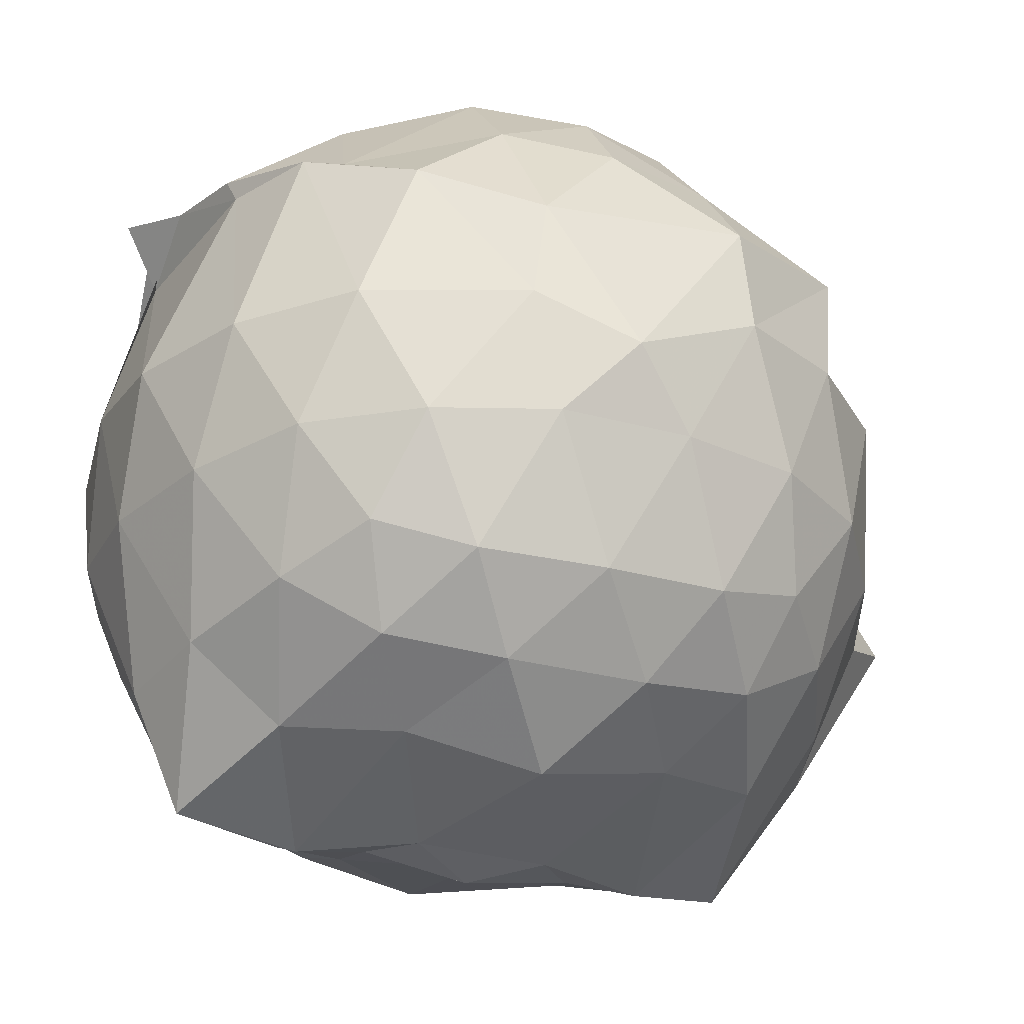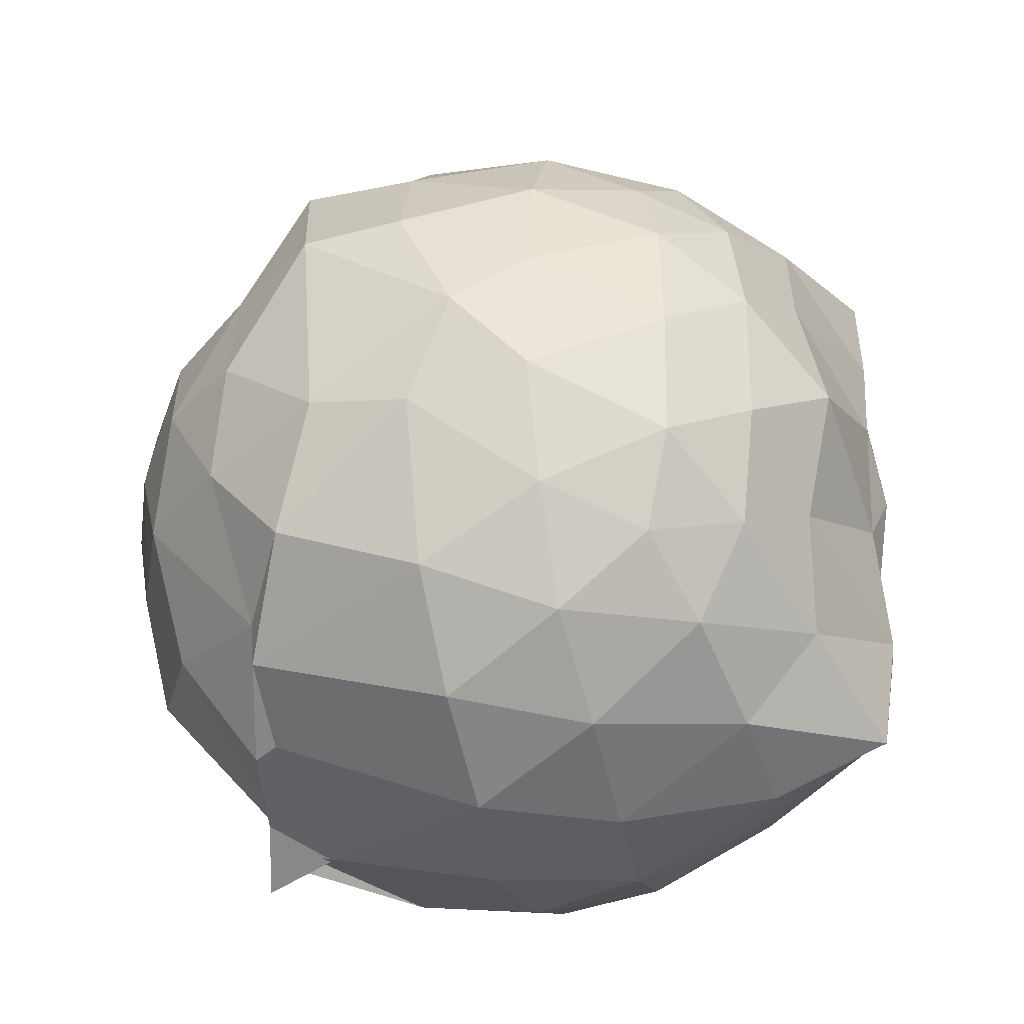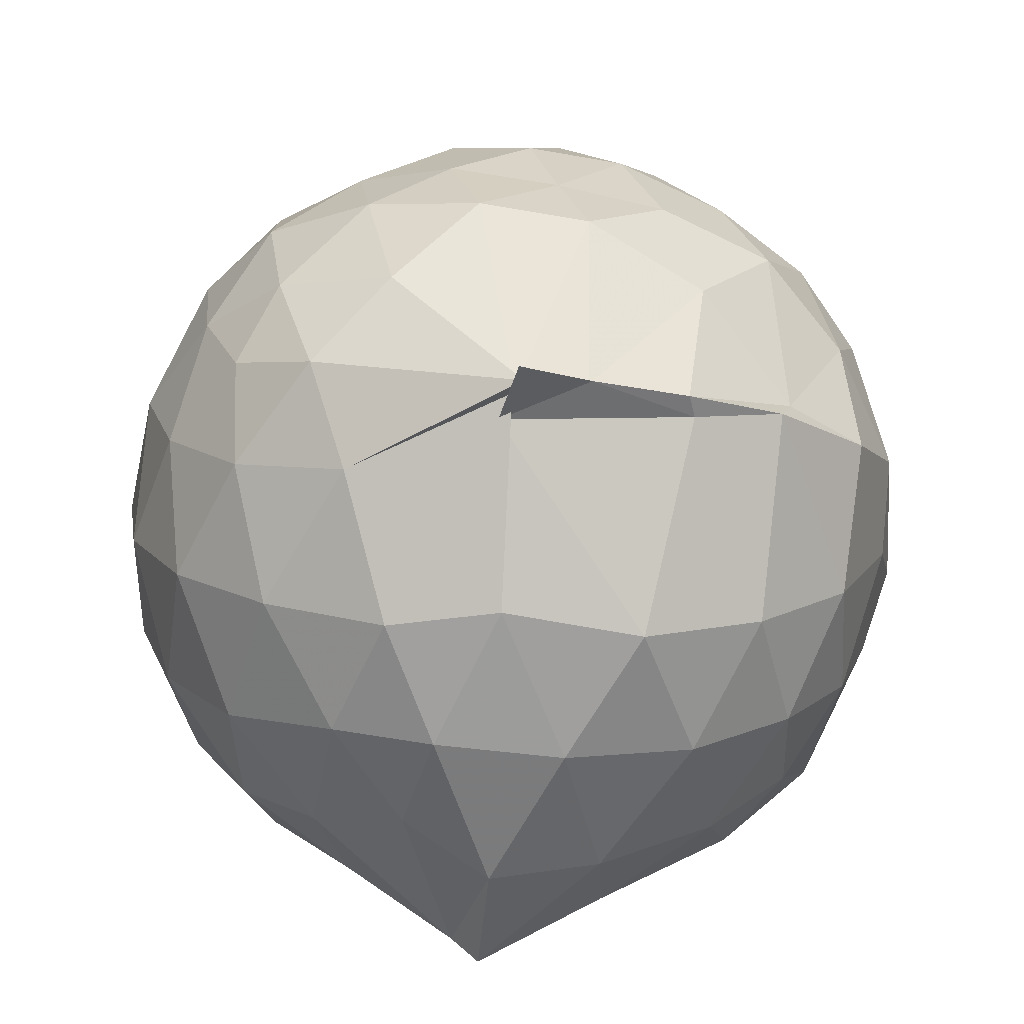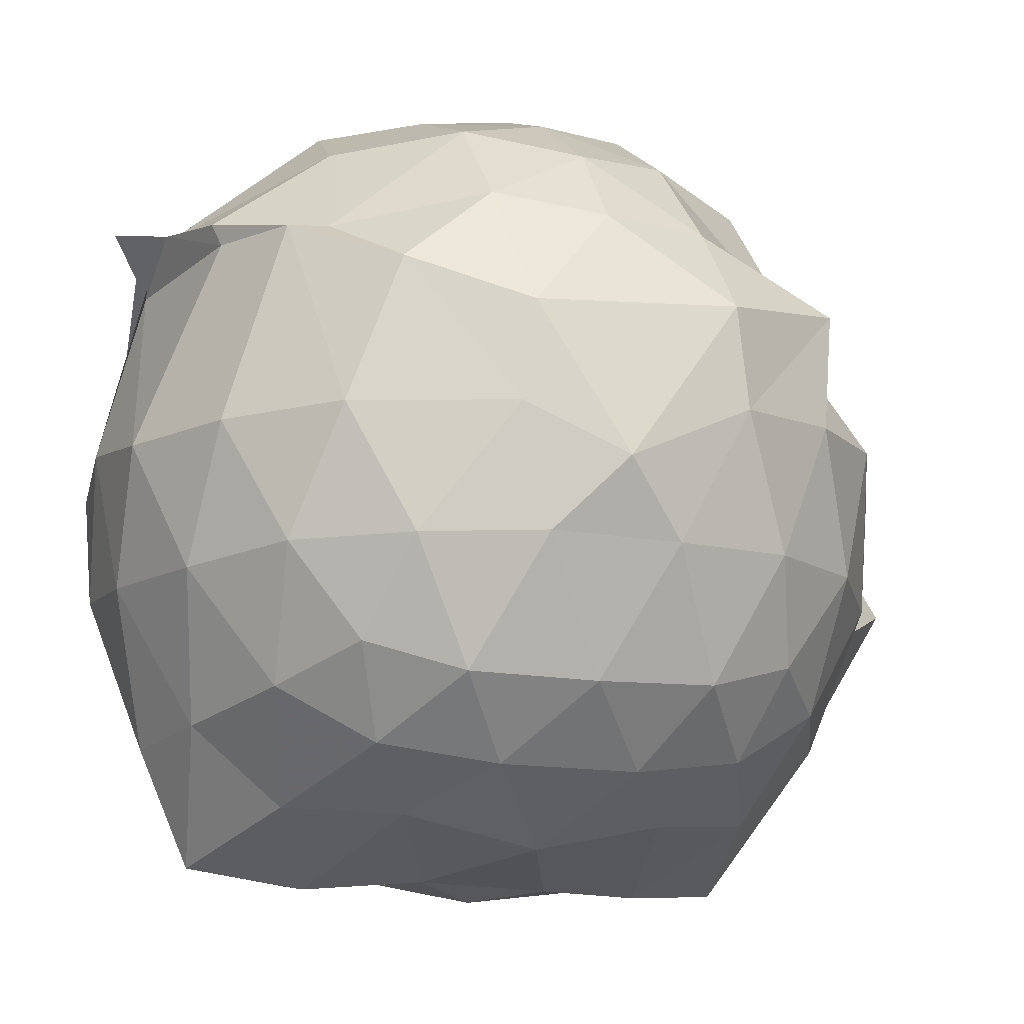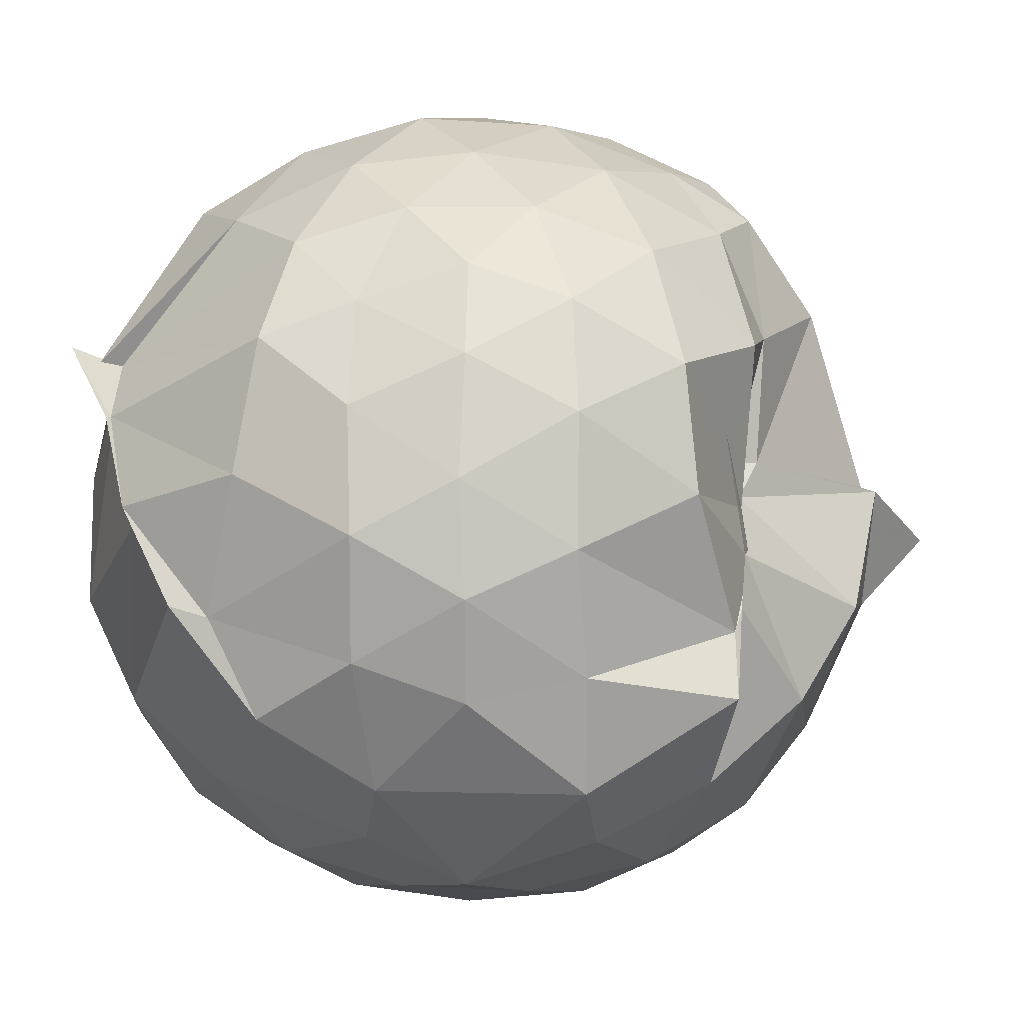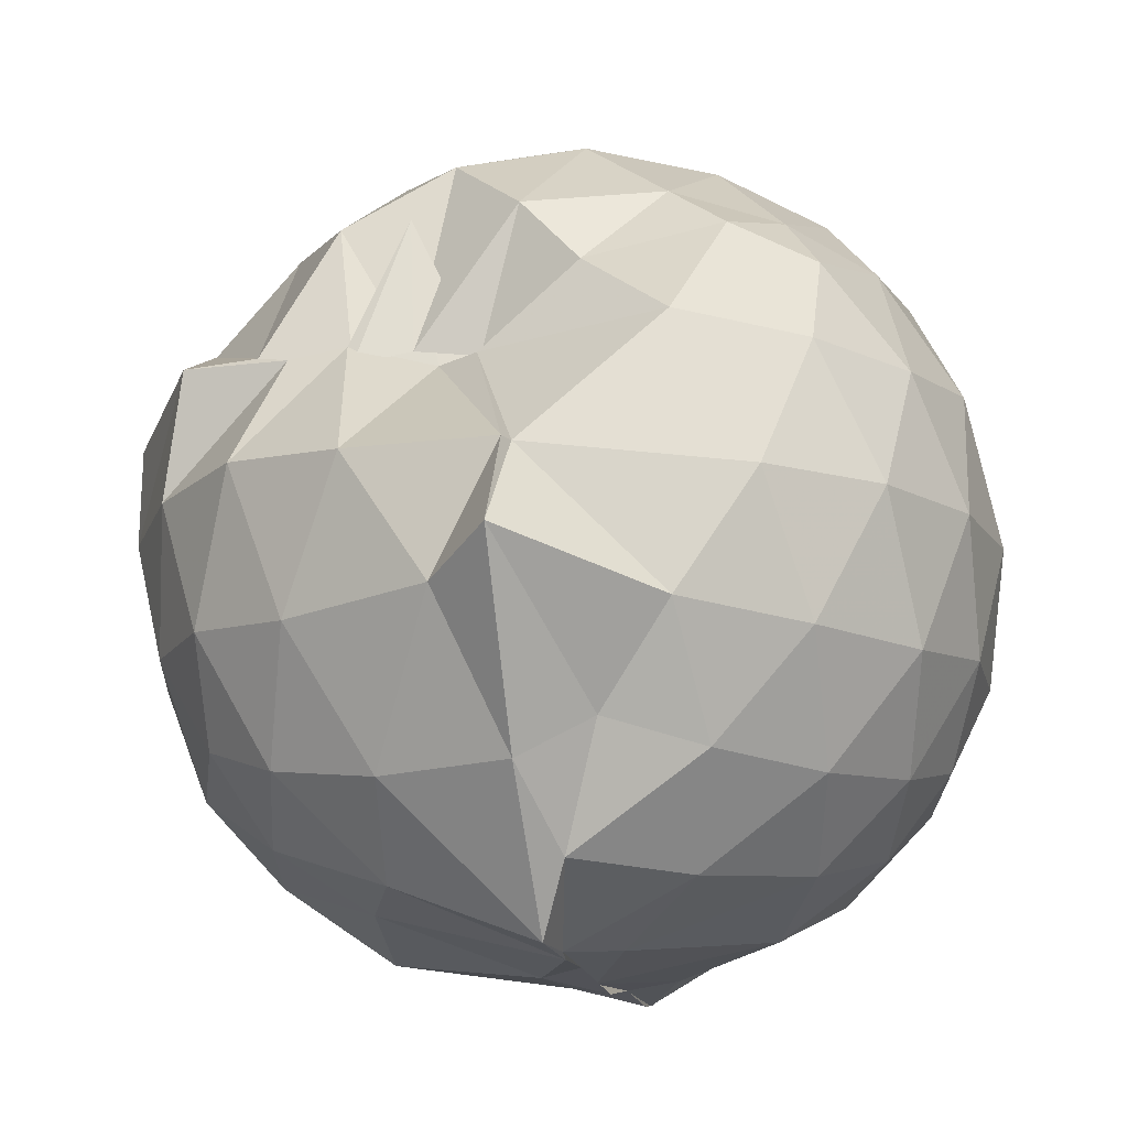
<metadata>
{"format":"obj","ext":"obj","renderer":"f3d","projection":"perspective","resolution":1024,"background":"white","views":[{"elev":-29.1,"azim":69.0,"up":"+Z"},{"elev":-34.4,"azim":104.3,"up":"+Y"},{"elev":-74.6,"azim":-2.2,"up":"+Y"},{"elev":-13.7,"azim":70.4,"up":"+Z"},{"elev":55.1,"azim":91.8,"up":"+Z"},{"elev":-14.8,"azim":-167.6,"up":"+Z"}]}
</metadata>
<code>
v -0.9094 -0.1049 1.038
v -1.002 -0.09294 -0.8273
v -0.09768 -0.08384 0.5734
v -0.1663 0.1697 0.577
v -0.3712 0.4933 0.4516
v -0.5896 0.533 0.4096
v -0.6902 0.4587 0.7482
v -0.8544 0.4986 0.4205
v -1.078 0.5608 0.5936
v -1.376 0.5269 0.6613
v -1.553 0.4399 0.59
v -1.645 0.1998 0.6398
v -1.682 -0.0948 0.6619
v -1.65 -0.3804 0.6312
v -1.561 -0.5966 0.5917
v -1.382 -0.7537 0.6352
v -0.9129 -0.9425 0.6526
v -0.9254 -0.9993 0.6949
v -0.7658 -0.9094 0.649
v -0.5522 -0.8535 0.6117
v -0.3089 -0.649 0.5514
v -0.1615 -0.3271 0.6184
v -0.004302 0.1752 0.3652
v -0.2096 0.4994 0.4362
v -0.4423 0.5104 0.4371
v -0.5745 0.5188 0.454
v -0.7686 0.5116 0.4001
v -0.8599 0.5535 0.4104
v -1.285 0.6914 0.4265
v -1.548 0.5455 0.3935
v -1.721 0.3284 0.3793
v -1.807 0.06564 0.4011
v -1.803 -0.245 0.4074
v -1.719 -0.5165 0.3856
v -1.546 -0.7447 0.3937
v -1.294 -0.8965 0.4303
v -0.9367 -0.9067 0.6155
v -0.9645 -0.9127 0.5581
v -0.5368 -0.8341 0.5611
v -0.3348 -0.7359 0.5529
v -0.1244 -0.5364 0.4394
v -0.01531 -0.2788 0.3374
v -0.01105 0.2038 0.1401
v -0.156 0.4546 0.1597
v -0.3694 0.6643 0.1741
v -0.6434 0.8009 0.1445
v -0.9868 0.8637 0.1304
v -0.9992 0.8292 0.1298
v -1.459 0.6802 0.09923
v -1.679 0.4727 0.1006
v -1.82 0.2052 0.104
v -1.868 -0.09393 0.1047
v -1.821 -0.3937 0.1062
v -1.683 -0.6627 0.1073
v -1.466 -0.8724 0.1121
v -1.193 -0.9944 0.1109
v -0.942 -1.021 0.1582
v -0.6305 -0.9993 0.1086
v -0.364 -0.8648 0.1104
v -0.1561 -0.6515 0.1187
v -0.01925 -0.3073 0.115
v 0.03276 -0.08532 0.004127
v -0.1159 0.3275 -0.147
v -0.2723 0.5553 -0.1479
v -0.5063 0.7085 -0.1718
v -0.8428 0.8541 -0.1485
v -0.9885 0.9968 -0.07453
v -1.292 0.7339 -0.1679
v -1.541 0.5599 -0.1977
v -1.725 0.3143 -0.203
v -1.819 0.04882 -0.1714
v -1.818 -0.2369 -0.1722
v -1.724 -0.5023 -0.1982
v -1.553 -0.7458 -0.1985
v -1.308 -0.9164 -0.1601
v -1.079 -0.9973 -0.1576
v -0.7905 -0.992 -0.1798
v -0.5019 -0.8983 -0.184
v -0.2745 -0.7374 -0.1615
v -0.1213 -0.5035 -0.1583
v -0.03869 -0.2375 -0.1517
v -0.03672 0.05198 -0.1575
v -0.2574 0.3969 -0.3663
v -0.4354 0.534 -0.4381
v -0.6868 0.6512 -0.4803
v -0.9837 0.7456 -0.4748
v -1.136 0.682 -0.3843
v -1.337 0.5698 -0.4335
v -1.537 0.3686 -0.455
v -1.673 0.1262 -0.4314
v -1.74 -0.0936 -0.3788
v -1.673 -0.3164 -0.434
v -1.534 -0.561 -0.4572
v -1.355 -0.7526 -0.4398
v -1.146 -0.886 -0.3839
v -0.9464 -0.8945 -0.5147
v -0.6942 -0.8353 -0.4939
v -0.4355 -0.7166 -0.4414
v -0.256 -0.5793 -0.3667
v -0.1799 -0.3705 -0.4309
v -0.1504 -0.09119 -0.4412
v -0.1793 0.184 -0.4301
v -0.2368 -0.08888 0.7587
v -0.3461 0.1429 0.7949
v -0.5175 0.3975 0.7628
v -0.7145 0.5139 0.4353
v -0.9417 0.5269 0.7418
v -1.241 0.4507 0.7691
v -1.47 0.3433 0.7171
v -1.522 0.05978 0.8121
v -1.516 -0.2431 0.8341
v -1.471 -0.5144 0.7581
v -1.212 -0.6458 0.8101
v -0.9296 -0.8944 0.6247
v -0.7737 -0.9011 0.6409
v -0.515 -0.5935 0.796
v -0.3454 -0.3315 0.8265
v -0.4427 -0.1074 0.905
v -0.59 0.1371 0.9494
v -0.7625 0.3627 0.8998
v -1.033 0.2903 0.9489
v -1.302 0.185 0.9064
v -1.314 -0.1095 0.9445
v -1.28 -0.3796 0.9292
v -1.024 -0.4892 0.9587
v -0.7765 -0.5493 0.9359
v -0.5987 -0.3474 0.939
v -0.6906 -0.1032 1.009
v -0.8402 0.1176 1.014
v -1.094 0.03203 1.014
v -1.094 -0.2482 1.002
v -0.8442 -0.3418 0.9852
v -0.3766 0.3248 -0.5628
v -0.6583 0.4551 -0.6648
v -0.9914 0.5157 -0.795
v -1.053 0.5947 -0.6424
v -1.276 0.3845 -0.6525
v -1.483 0.1494 -0.6272
v -1.6 -0.09331 -0.5615
v -1.479 -0.3406 -0.6228
v -1.279 -0.5805 -0.637
v -1.028 -0.7525 -0.7307
v -0.9636 -0.7777 -0.7752
v -0.6755 -0.6367 -0.6663
v -0.3803 -0.5074 -0.5599
v -0.3205 -0.2511 -0.6002
v -0.3202 0.06266 -0.603
v -0.5641 0.2102 -0.6879
v -0.9943 0.3199 -0.8041
v -1 0.3741 -0.7947
v -1.083 0.1606 -0.7685
v -1.364 -0.1009 -0.7256
v -1.102 -0.3615 -0.7707
v -1.003 -0.5389 -0.8041
v -0.9997 -0.4951 -0.8097
v -0.5711 -0.3878 -0.6824
v -0.5261 -0.09467 -0.7538
v -0.8835 0.05336 -0.8064
v -0.9884 0.1427 -0.7978
v -0.9704 -0.09194 -0.8046
v -0.9889 -0.3392 -0.7914
v -0.8887 -0.2444 -0.7952
f 3 23 4
f 4 23 24
f 4 24 5
f 5 24 25
f 5 25 6
f 6 25 26
f 6 26 7
f 7 26 27
f 7 27 8
f 8 27 28
f 8 28 9
f 9 28 29
f 9 29 10
f 10 29 30
f 10 30 11
f 11 30 31
f 11 31 12
f 12 31 32
f 12 32 13
f 13 32 33
f 13 33 14
f 14 33 34
f 14 34 15
f 15 34 35
f 15 35 16
f 16 35 36
f 16 36 17
f 17 36 37
f 17 37 18
f 18 37 38
f 18 38 19
f 19 38 39
f 19 39 20
f 20 39 40
f 20 40 21
f 21 40 41
f 21 41 22
f 22 41 42
f 22 42 3
f 3 42 23
f 23 43 24
f 24 43 44
f 24 44 25
f 25 44 45
f 25 45 26
f 26 45 46
f 26 46 27
f 27 46 47
f 27 47 28
f 28 47 48
f 28 48 29
f 29 48 49
f 29 49 30
f 30 49 50
f 30 50 31
f 31 50 51
f 31 51 32
f 32 51 52
f 32 52 33
f 33 52 53
f 33 53 34
f 34 53 54
f 34 54 35
f 35 54 55
f 35 55 36
f 36 55 56
f 36 56 37
f 37 56 57
f 37 57 38
f 38 57 58
f 38 58 39
f 39 58 59
f 39 59 40
f 40 59 60
f 40 60 41
f 41 60 61
f 41 61 42
f 42 61 62
f 42 62 23
f 23 62 43
f 43 63 44
f 44 63 64
f 44 64 45
f 45 64 65
f 45 65 46
f 46 65 66
f 46 66 47
f 47 66 67
f 47 67 48
f 48 67 68
f 48 68 49
f 49 68 69
f 49 69 50
f 50 69 70
f 50 70 51
f 51 70 71
f 51 71 52
f 52 71 72
f 52 72 53
f 53 72 73
f 53 73 54
f 54 73 74
f 54 74 55
f 55 74 75
f 55 75 56
f 56 75 76
f 56 76 57
f 57 76 77
f 57 77 58
f 58 77 78
f 58 78 59
f 59 78 79
f 59 79 60
f 60 79 80
f 60 80 61
f 61 80 81
f 61 81 62
f 62 81 82
f 62 82 43
f 43 82 63
f 63 83 64
f 64 83 84
f 64 84 65
f 65 84 85
f 65 85 66
f 66 85 86
f 66 86 67
f 67 86 87
f 67 87 68
f 68 87 88
f 68 88 69
f 69 88 89
f 69 89 70
f 70 89 90
f 70 90 71
f 71 90 91
f 71 91 72
f 72 91 92
f 72 92 73
f 73 92 93
f 73 93 74
f 74 93 94
f 74 94 75
f 75 94 95
f 75 95 76
f 76 95 96
f 76 96 77
f 77 96 97
f 77 97 78
f 78 97 98
f 78 98 79
f 79 98 99
f 79 99 80
f 80 99 100
f 80 100 81
f 81 100 101
f 81 101 82
f 82 101 102
f 82 102 63
f 63 102 83
f 103 104 118
f 104 119 118
f 104 105 119
f 105 120 119
f 105 106 120
f 106 107 120
f 107 121 120
f 107 108 121
f 108 122 121
f 108 109 122
f 109 110 122
f 110 123 122
f 110 111 123
f 111 124 123
f 111 112 124
f 112 113 124
f 113 125 124
f 113 114 125
f 114 126 125
f 114 115 126
f 115 116 126
f 116 127 126
f 116 117 127
f 117 118 127
f 117 103 118
f 118 119 128
f 119 129 128
f 119 120 129
f 120 121 129
f 121 130 129
f 121 122 130
f 122 123 130
f 123 131 130
f 123 124 131
f 124 125 131
f 125 132 131
f 125 126 132
f 126 127 132
f 127 128 132
f 127 118 128
f 133 148 134
f 134 148 149
f 134 149 135
f 135 149 150
f 135 150 136
f 136 150 137
f 137 150 151
f 137 151 138
f 138 151 152
f 138 152 139
f 139 152 140
f 140 152 153
f 140 153 141
f 141 153 154
f 141 154 142
f 142 154 143
f 143 154 155
f 143 155 144
f 144 155 156
f 144 156 145
f 145 156 146
f 146 156 157
f 146 157 147
f 147 157 148
f 147 148 133
f 148 158 149
f 149 158 159
f 149 159 150
f 150 159 151
f 151 159 160
f 151 160 152
f 152 160 153
f 153 160 161
f 153 161 154
f 154 161 155
f 155 161 162
f 155 162 156
f 156 162 157
f 157 162 158
f 157 158 148
f 3 4 103
f 103 4 104
f 4 5 104
f 104 5 105
f 5 6 105
f 105 6 106
f 6 7 106
f 7 8 106
f 106 8 107
f 8 9 107
f 107 9 108
f 9 10 108
f 108 10 109
f 10 11 109
f 11 12 109
f 109 12 110
f 12 13 110
f 110 13 111
f 13 14 111
f 111 14 112
f 14 15 112
f 15 16 112
f 112 16 113
f 16 17 113
f 113 17 114
f 17 18 114
f 114 18 115
f 18 19 115
f 19 20 115
f 115 20 116
f 20 21 116
f 116 21 117
f 21 22 117
f 117 22 103
f 22 3 103
f 83 133 84
f 84 133 134
f 84 134 85
f 85 134 135
f 85 135 86
f 86 135 136
f 86 136 87
f 87 136 88
f 88 136 137
f 88 137 89
f 89 137 138
f 89 138 90
f 90 138 139
f 90 139 91
f 91 139 92
f 92 139 140
f 92 140 93
f 93 140 141
f 93 141 94
f 94 141 142
f 94 142 95
f 95 142 96
f 96 142 143
f 96 143 97
f 97 143 144
f 97 144 98
f 98 144 145
f 98 145 99
f 99 145 100
f 100 145 146
f 100 146 101
f 101 146 147
f 101 147 102
f 102 147 133
f 102 133 83
f 128 129 1
f 129 130 1
f 130 131 1
f 131 132 1
f 132 128 1
f 159 158 2
f 160 159 2
f 161 160 2
f 162 161 2
f 158 162 2

</code>
